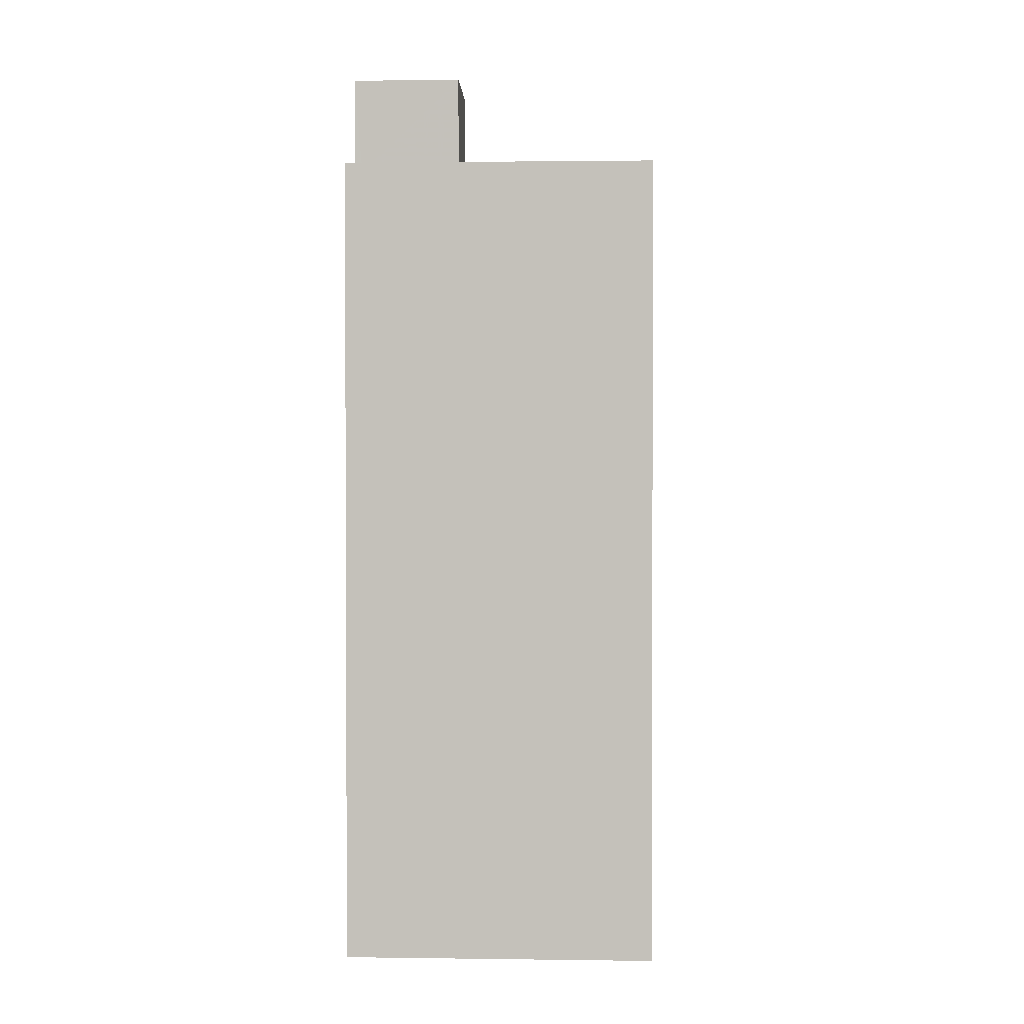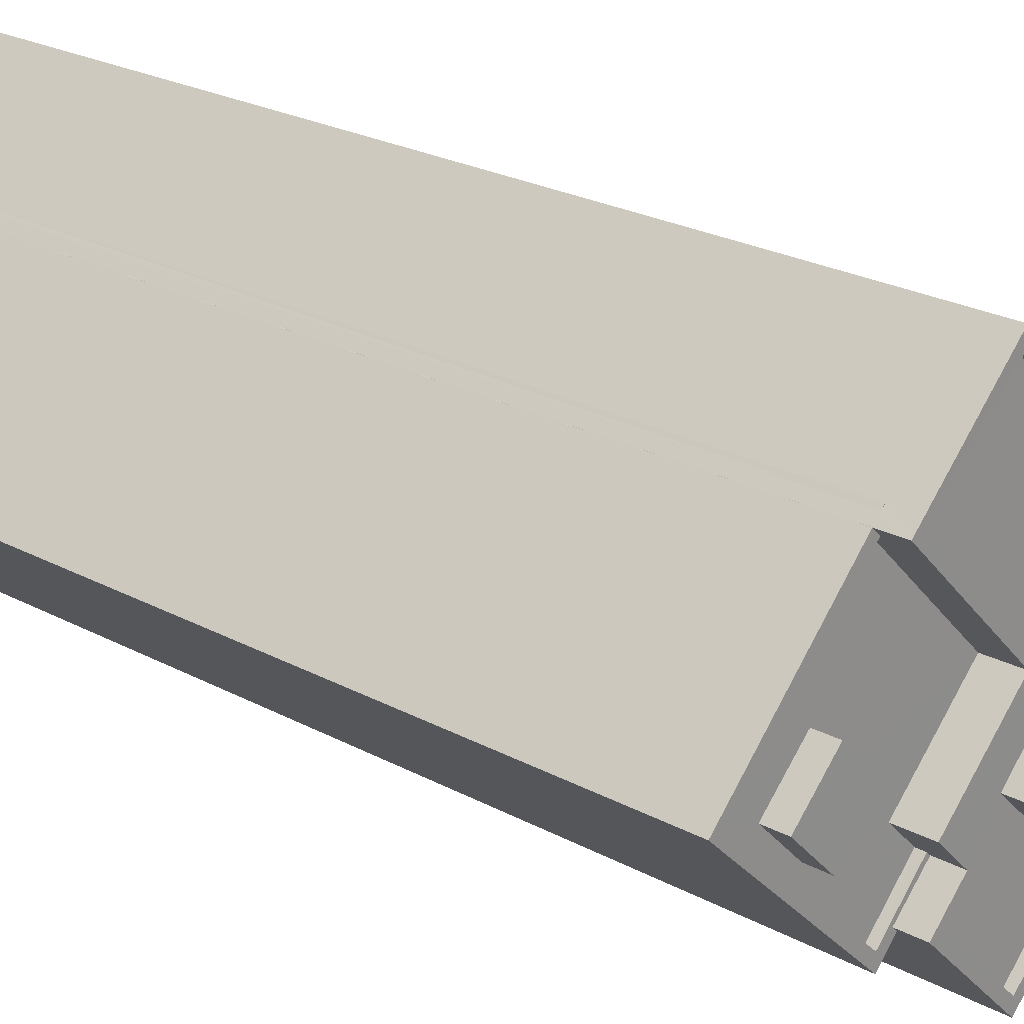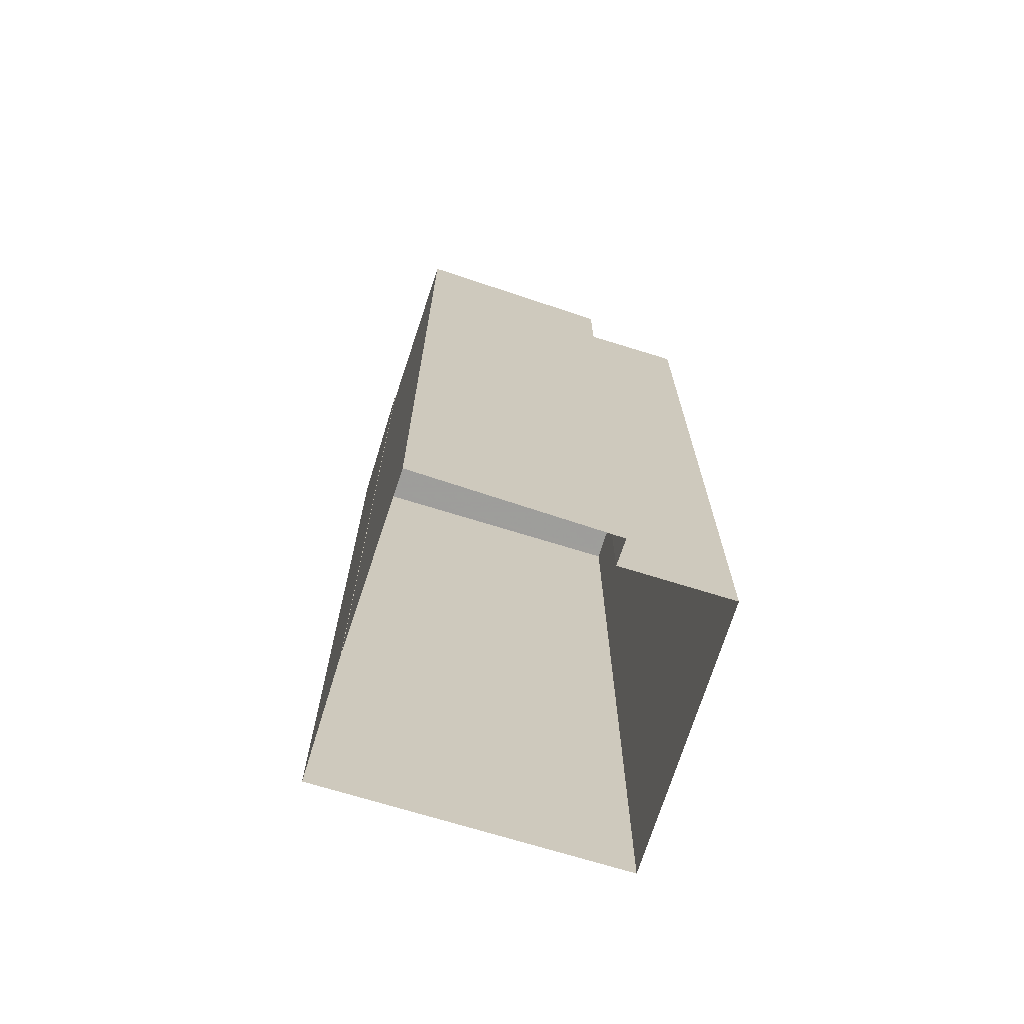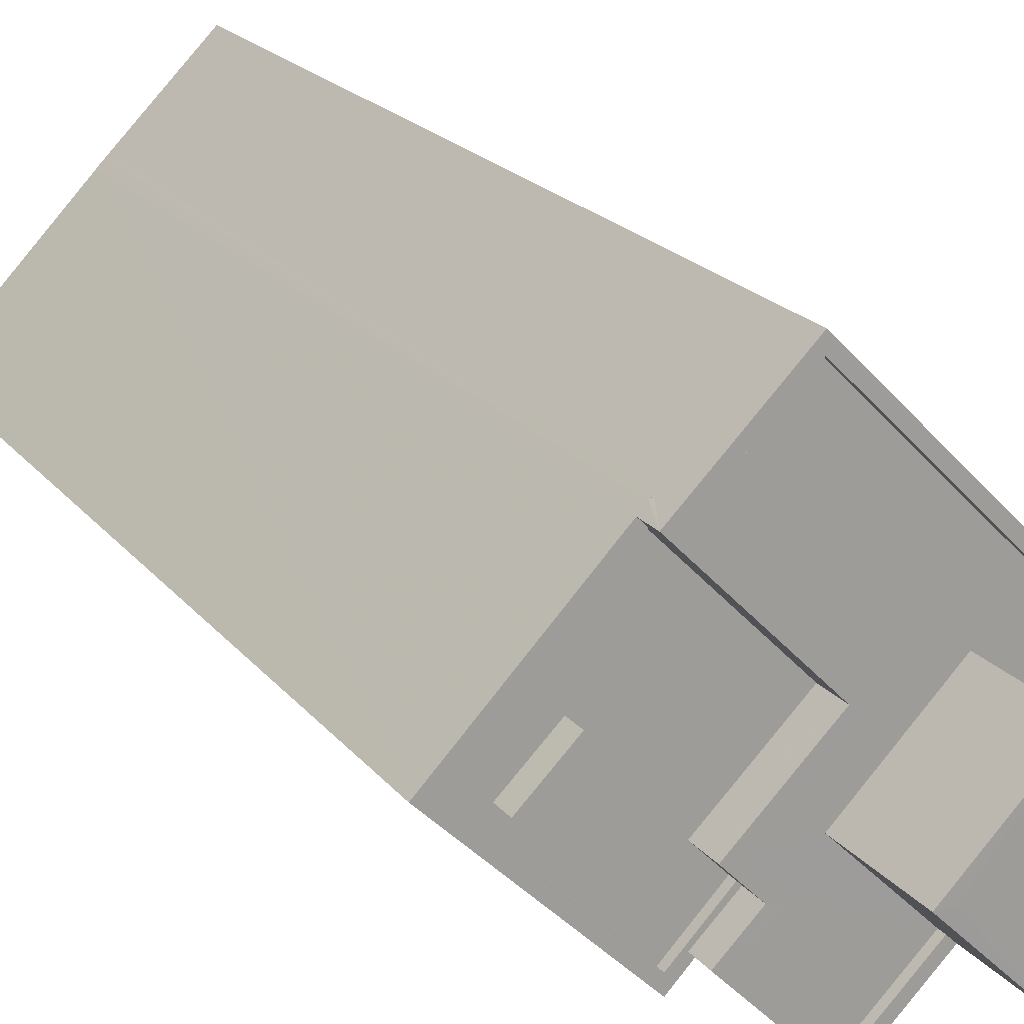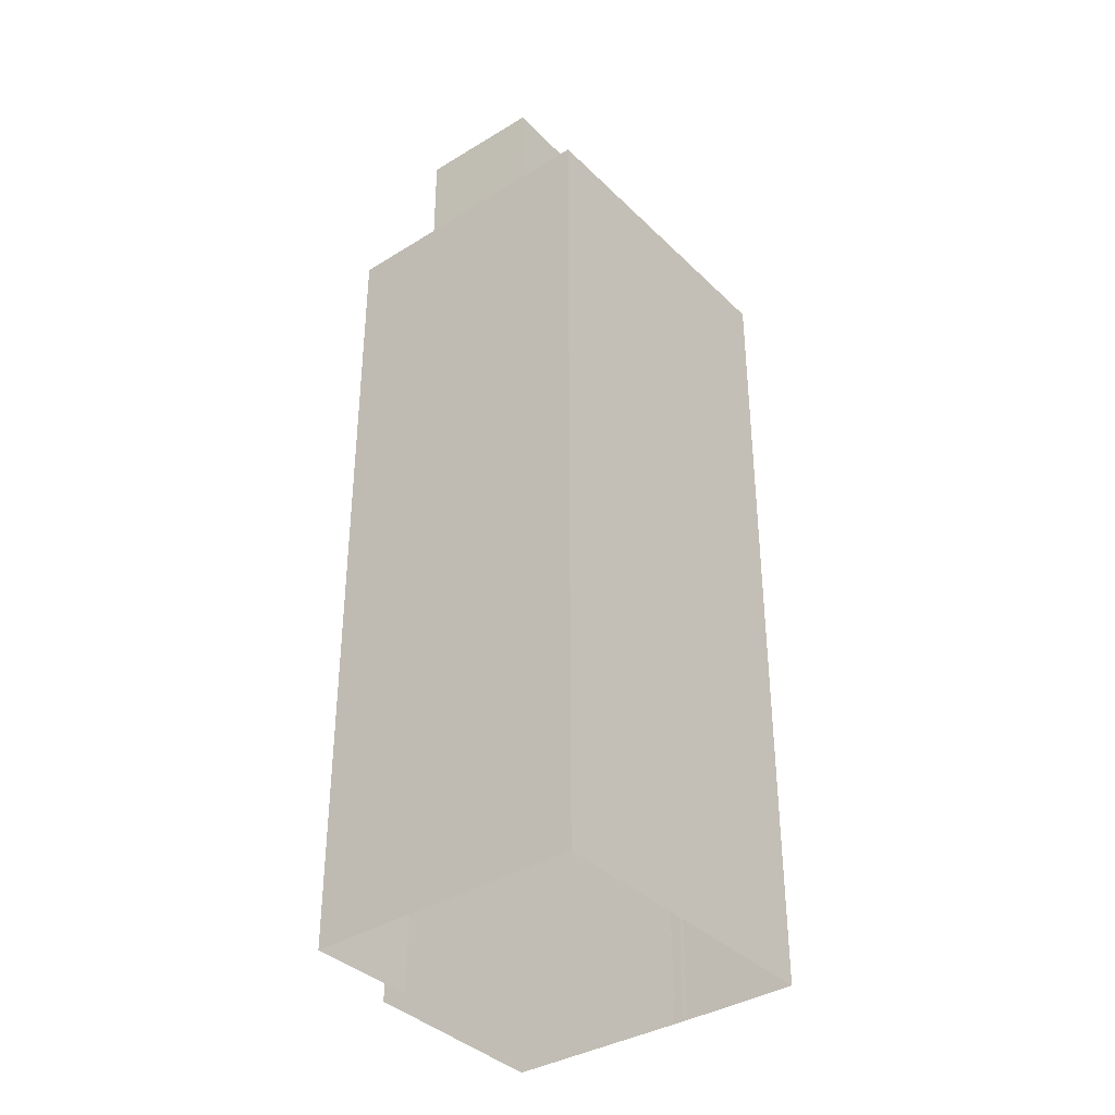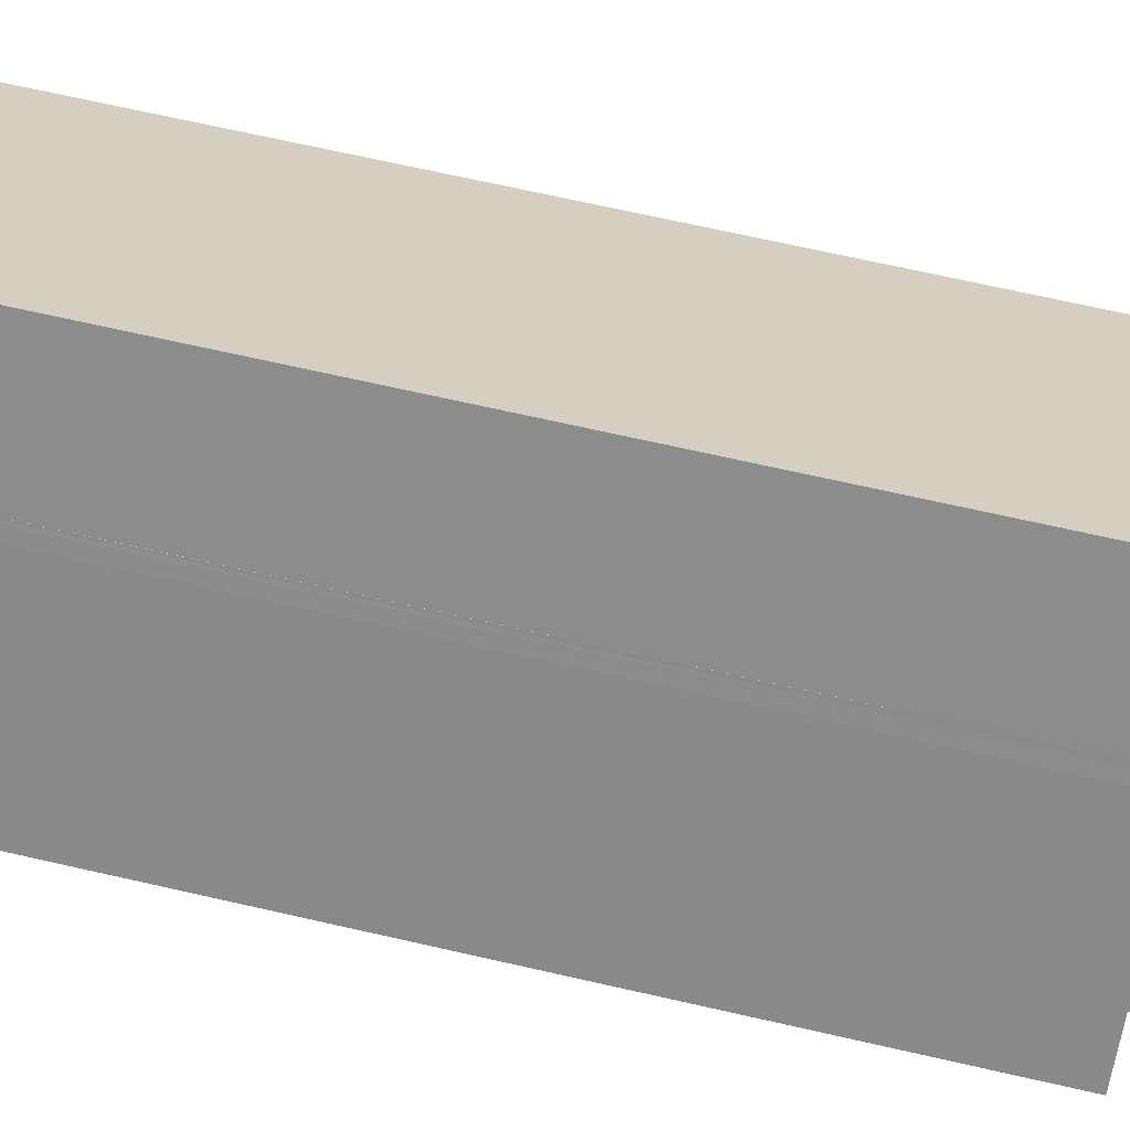
<metadata>
{"format":"obj","ext":"obj","renderer":"f3d","projection":"perspective","resolution":1024,"background":"white","views":[{"elev":1.6,"azim":137.9,"up":"+Z"},{"elev":23.0,"azim":-47.1,"up":"+Y"},{"elev":-70.7,"azim":-62.2,"up":"+Z"},{"elev":19.3,"azim":-25.8,"up":"+Y"},{"elev":-37.0,"azim":83.9,"up":"+Z"},{"elev":69.7,"azim":-77.2,"up":"+Y"}]}
</metadata>
<code>
v -5593 -3.662e+04 2.059
v -5591 -3.662e+04 2.06
v -5584 -3.662e+04 2.057
v -5590 -3.663e+04 2.056
v -5593 -3.663e+04 2.057
v -5594 -3.662e+04 2.059
v -5593 -3.662e+04 2.059
v -5594 -3.662e+04 2.059
v -5594 -3.662e+04 2.059
v -5598 -3.662e+04 2.059
v -5593 -3.663e+04 2.057
v -5595 -3.663e+04 26.54
v -5595 -3.662e+04 26.55
v -5596 -3.662e+04 26.54
v -5594 -3.662e+04 26.54
v -5595 -3.663e+04 25.9
v -5596 -3.662e+04 25.9
v -5597 -3.662e+04 25.91
v -5595 -3.662e+04 25.91
v -5594 -3.662e+04 25.91
v -5592 -3.662e+04 25.91
v -5595 -3.663e+04 25.9
v -5594 -3.662e+04 25.9
v -5590 -3.662e+04 25.9
v -5593 -3.663e+04 25.9
v -5593 -3.663e+04 25.9
v -5592 -3.663e+04 25.9
v -5594 -3.662e+04 26.16
v -5597 -3.662e+04 26.16
v -5594 -3.662e+04 26.16
v -5592 -3.663e+04 26.15
v -5593 -3.663e+04 26.15
v -5592 -3.663e+04 26.15
v -5598 -3.662e+04 26.16
v -5593 -3.663e+04 26.15
v -5593 -3.663e+04 26.15
v -5593 -3.663e+04 26.15
v -5594 -3.662e+04 26.16
v -5593 -3.662e+04 26.16
v -5593 -3.662e+04 26.16
v -5591 -3.662e+04 26.91
v -5584 -3.662e+04 26.9
v -5591 -3.662e+04 26.91
v -5594 -3.662e+04 26.91
v -5585 -3.662e+04 26.9
v -5592 -3.663e+04 26.9
v -5592 -3.663e+04 26.9
v -5591 -3.663e+04 26.9
v -5593 -3.663e+04 26.9
v -5590 -3.662e+04 26.9
v -5593 -3.662e+04 26.91
v -5590 -3.662e+04 26.9
v -5592 -3.663e+04 26.65
v -5590 -3.663e+04 26.65
v -5591 -3.663e+04 26.65
v -5593 -3.662e+04 26.66
v -5590 -3.662e+04 26.65
v -5591 -3.662e+04 26.66
v -5588 -3.663e+04 26.65
v -5591 -3.663e+04 26.65
v -5592 -3.663e+04 26.65
v -5585 -3.662e+04 26.65
v -5588 -3.662e+04 26.65
v -5586 -3.663e+04 26.65
v -5593 -3.663e+04 26.9
v -5592 -3.663e+04 26.9
v -5586 -3.663e+04 26.9
v -5590 -3.663e+04 26.9
v -5590 -3.663e+04 26.9
v -5586 -3.663e+04 26.9
v -5588 -3.663e+04 26.9
v -5588 -3.663e+04 26.9
v -5588 -3.662e+04 29.56
v -5588 -3.663e+04 29.56
v -5586 -3.663e+04 29.56
v -5590 -3.663e+04 29.56
v -5586 -3.663e+04 29.81
v -5588 -3.663e+04 29.81
v -5586 -3.663e+04 29.81
v -5588 -3.663e+04 29.81
v -5588 -3.662e+04 29.81
v -5588 -3.662e+04 29.81
v -5591 -3.663e+04 29.81
v -5590 -3.663e+04 29.81
f 1 2 3
f 3 4 5
f 6 7 1
f 6 8 9
f 10 5 11
f 8 5 10
f 1 3 5
f 6 1 5
f 6 5 8
f 12 13 14
f 12 15 13
f 16 17 18
f 18 19 20
f 19 21 20
f 16 22 17
f 19 23 21
f 18 17 19
f 21 23 24
f 24 23 25
f 26 27 25
f 25 23 22
f 26 22 16
f 26 25 22
f 28 29 30
f 31 32 33
f 34 29 28
f 32 35 36
f 35 37 36
f 37 29 34
f 37 35 29
f 31 35 32
f 38 39 40
f 41 42 43
f 44 41 43
f 41 45 42
f 46 47 48
f 49 47 46
f 49 46 50
f 51 44 50
f 46 52 50
f 41 44 51
f 52 51 50
f 53 54 55
f 56 57 58
f 54 59 55
f 60 61 55
f 61 60 57
f 62 58 63
f 64 62 63
f 60 63 57
f 55 59 60
f 63 58 57
f 47 65 66
f 48 47 66
f 67 42 45
f 65 68 69
f 70 67 45
f 68 42 71
f 69 71 72
f 71 42 67
f 65 69 66
f 71 69 68
f 73 74 75
f 73 76 74
f 77 78 79
f 77 80 78
f 79 81 82
f 79 82 77
f 83 78 84
f 81 83 84
f 84 78 80
f 84 82 81
f 17 12 14
f 17 22 12
f 19 17 14
f 13 19 14
f 15 19 13
f 15 23 19
f 12 22 23
f 15 12 23
f 26 16 35
f 16 18 29
f 16 29 35
f 20 30 29
f 18 20 29
f 27 35 31
f 27 26 35
f 34 8 10
f 34 28 8
f 37 34 10
f 11 37 10
f 5 37 11
f 5 36 37
f 38 40 7
f 6 38 7
f 39 7 40
f 39 1 7
f 28 9 8
f 9 28 44
f 21 24 50
f 21 50 44
f 20 21 30
f 30 44 28
f 21 44 30
f 6 9 38
f 9 44 38
f 1 39 2
f 39 44 43
f 38 44 39
f 2 39 43
f 42 3 2
f 43 42 2
f 3 68 4
f 3 42 68
f 5 4 36
f 4 68 36
f 36 65 32
f 36 68 65
f 33 65 47
f 33 32 65
f 33 47 31
f 47 49 31
f 31 25 27
f 31 49 25
f 49 50 24
f 25 49 24
f 69 54 53
f 66 69 53
f 66 53 55
f 48 66 55
f 48 55 61
f 46 48 61
f 57 46 61
f 57 52 46
f 52 57 56
f 51 52 56
f 51 56 58
f 41 51 58
f 45 41 58
f 62 45 58
f 70 45 62
f 64 70 62
f 59 54 69
f 72 59 69
f 67 79 78
f 71 67 78
f 77 73 75
f 77 82 73
f 80 75 74
f 80 77 75
f 80 74 76
f 84 80 76
f 84 76 73
f 82 84 73
f 71 78 72
f 78 83 72
f 72 60 59
f 72 83 60
f 63 60 83
f 81 63 83
f 64 63 70
f 67 70 79
f 79 70 81
f 70 63 81

</code>
